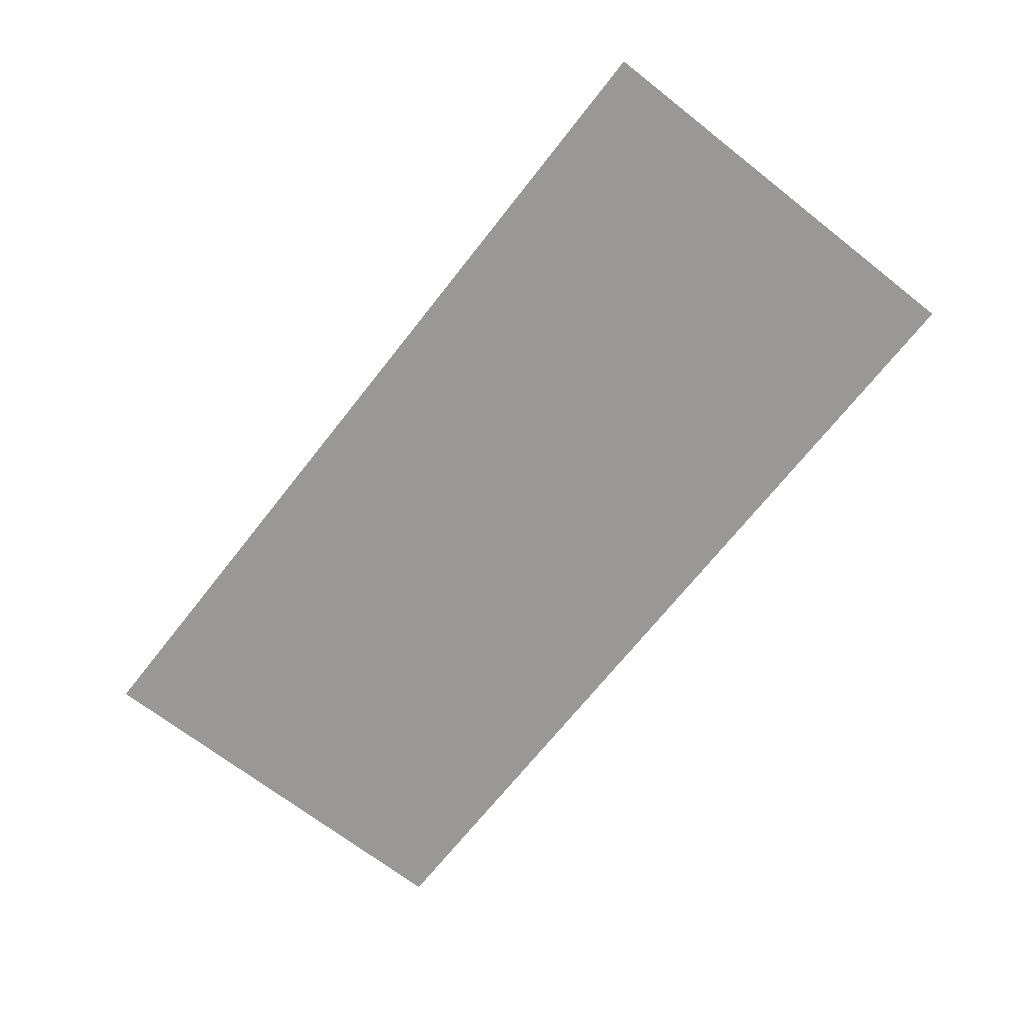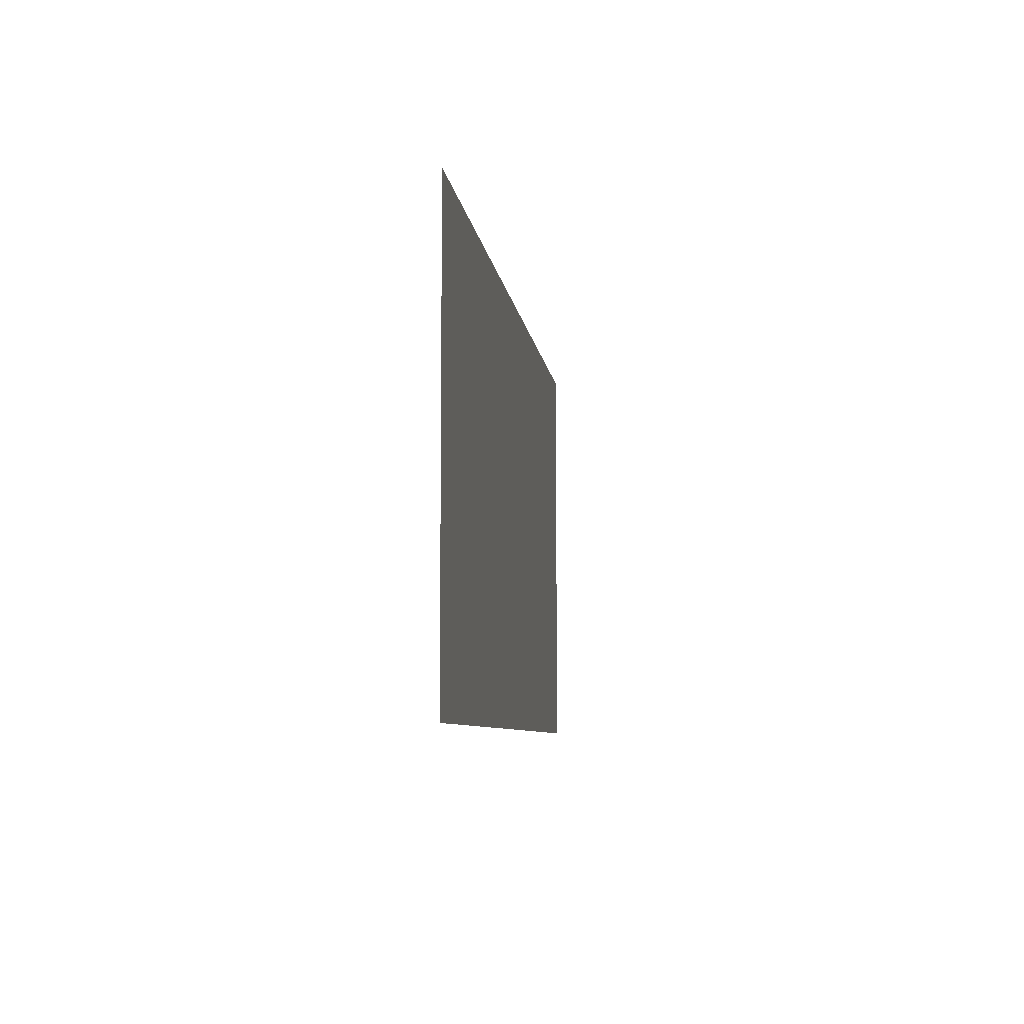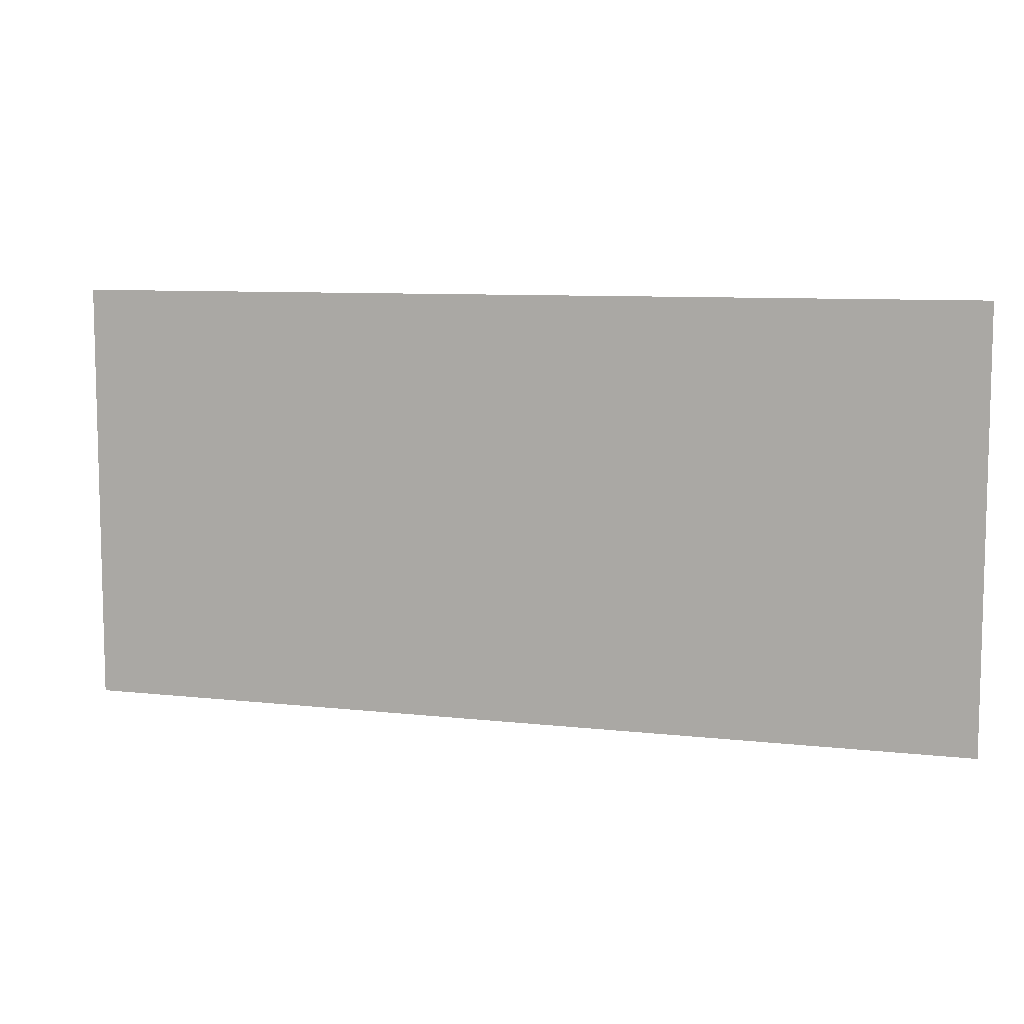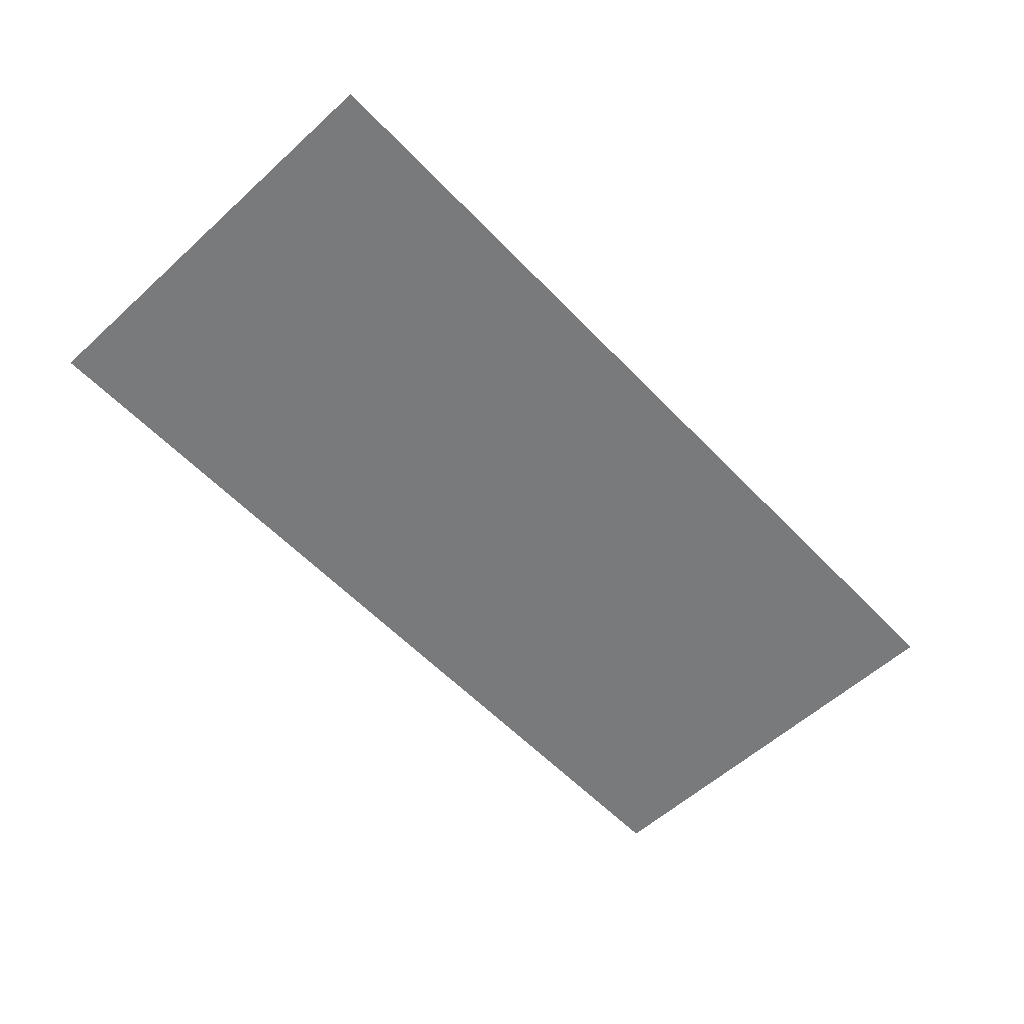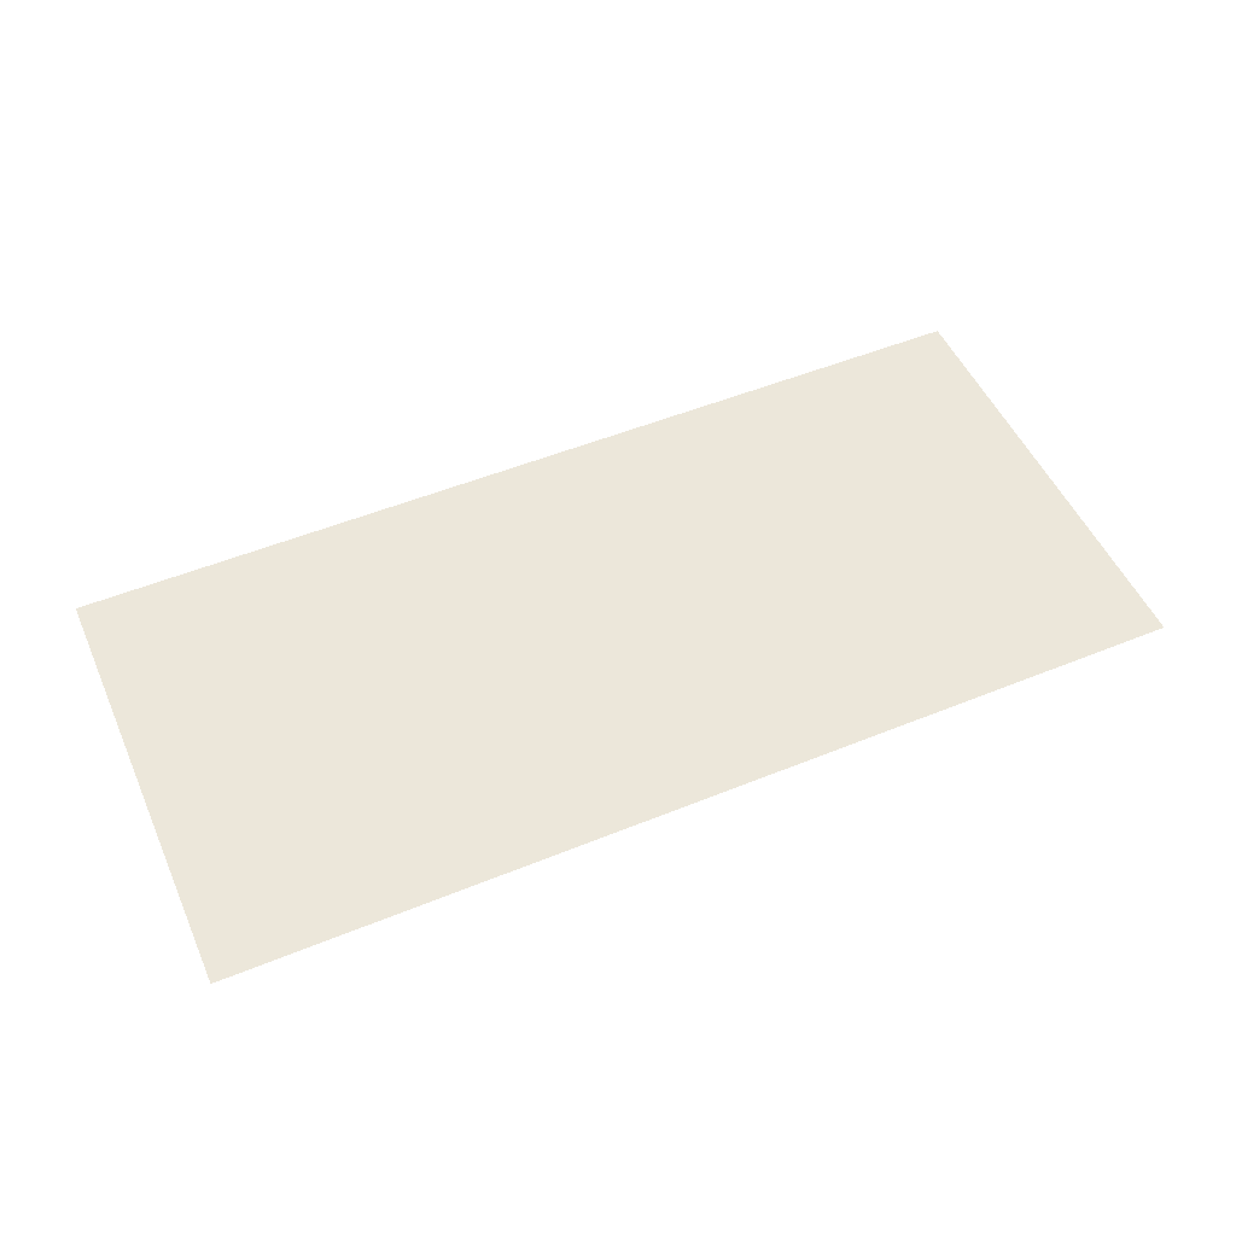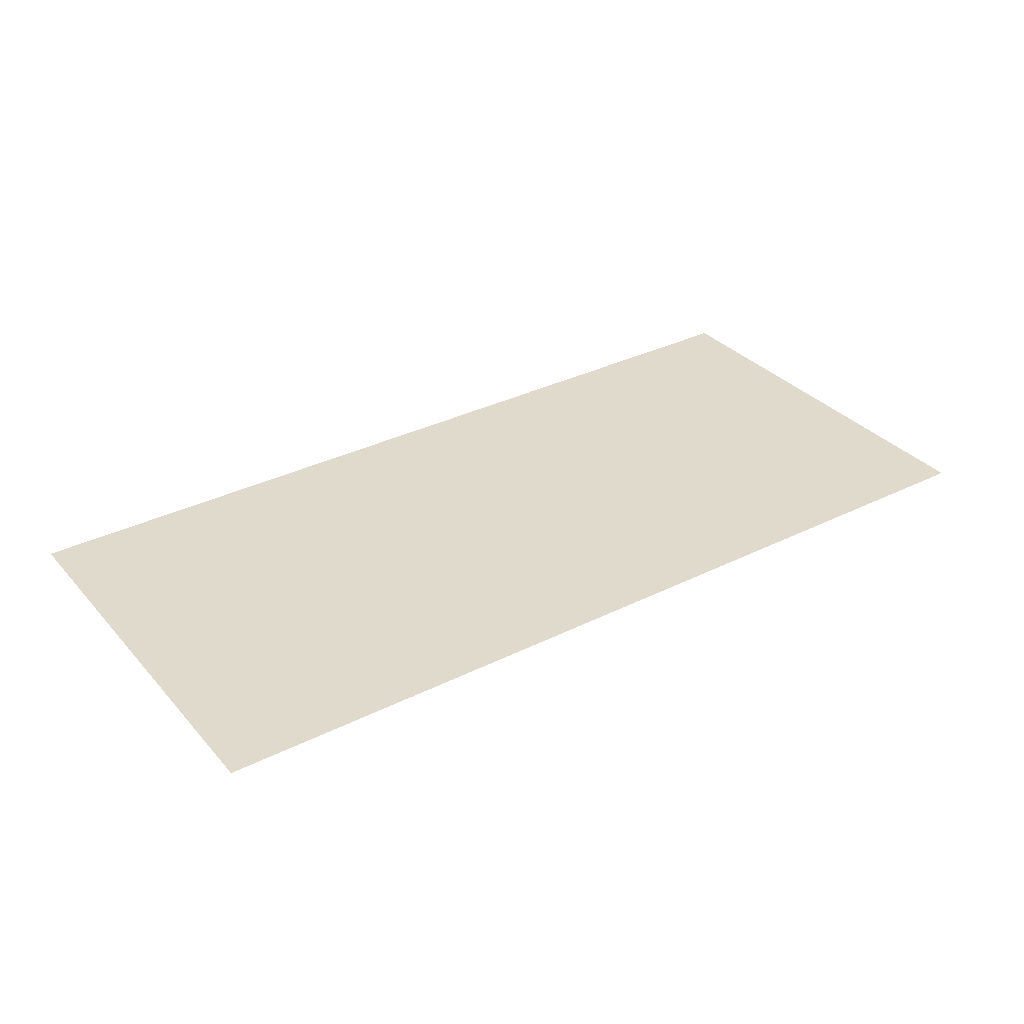
<metadata>
{"format":"obj","ext":"obj","renderer":"f3d","projection":"perspective","resolution":1024,"background":"white","views":[{"elev":-68.7,"azim":51.9,"up":"+Z"},{"elev":-6.9,"azim":-83.2,"up":"+Y"},{"elev":8.5,"azim":17.3,"up":"+Y"},{"elev":-58.0,"azim":-46.8,"up":"+Z"},{"elev":51.7,"azim":156.2,"up":"+Z"},{"elev":33.1,"azim":145.5,"up":"+Z"}]}
</metadata>
<code>
g GeneratedMesh_1022x478_5
v 13.31 -6.224 0
v 13.31 6.224 0
v -13.31 6.224 0
v -13.31 -6.224 0
g GeneratedMesh_1022x478_5_0
f 3 2 1
f 1 4 3

</code>
